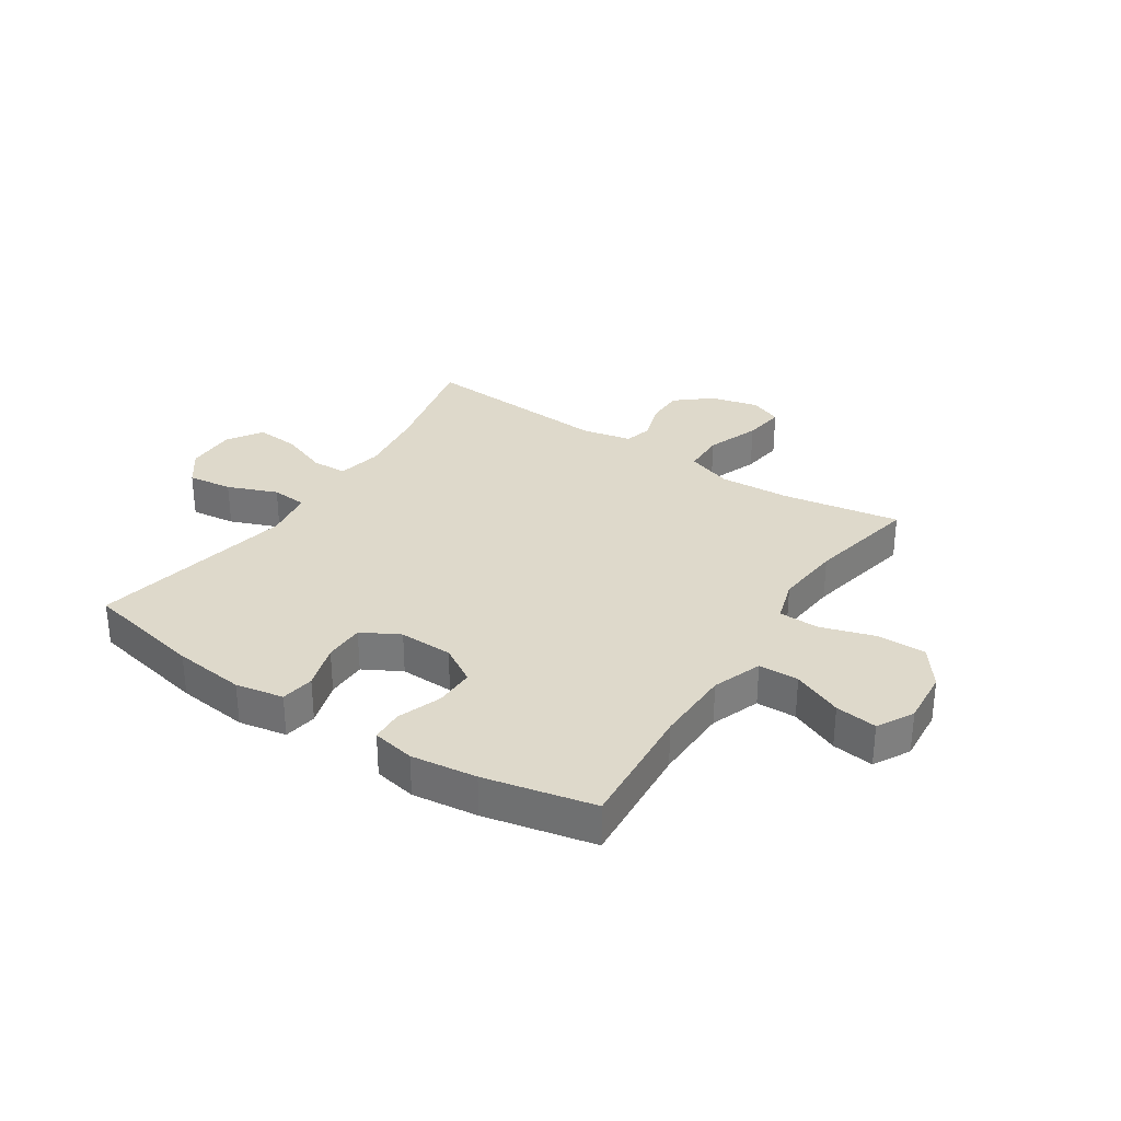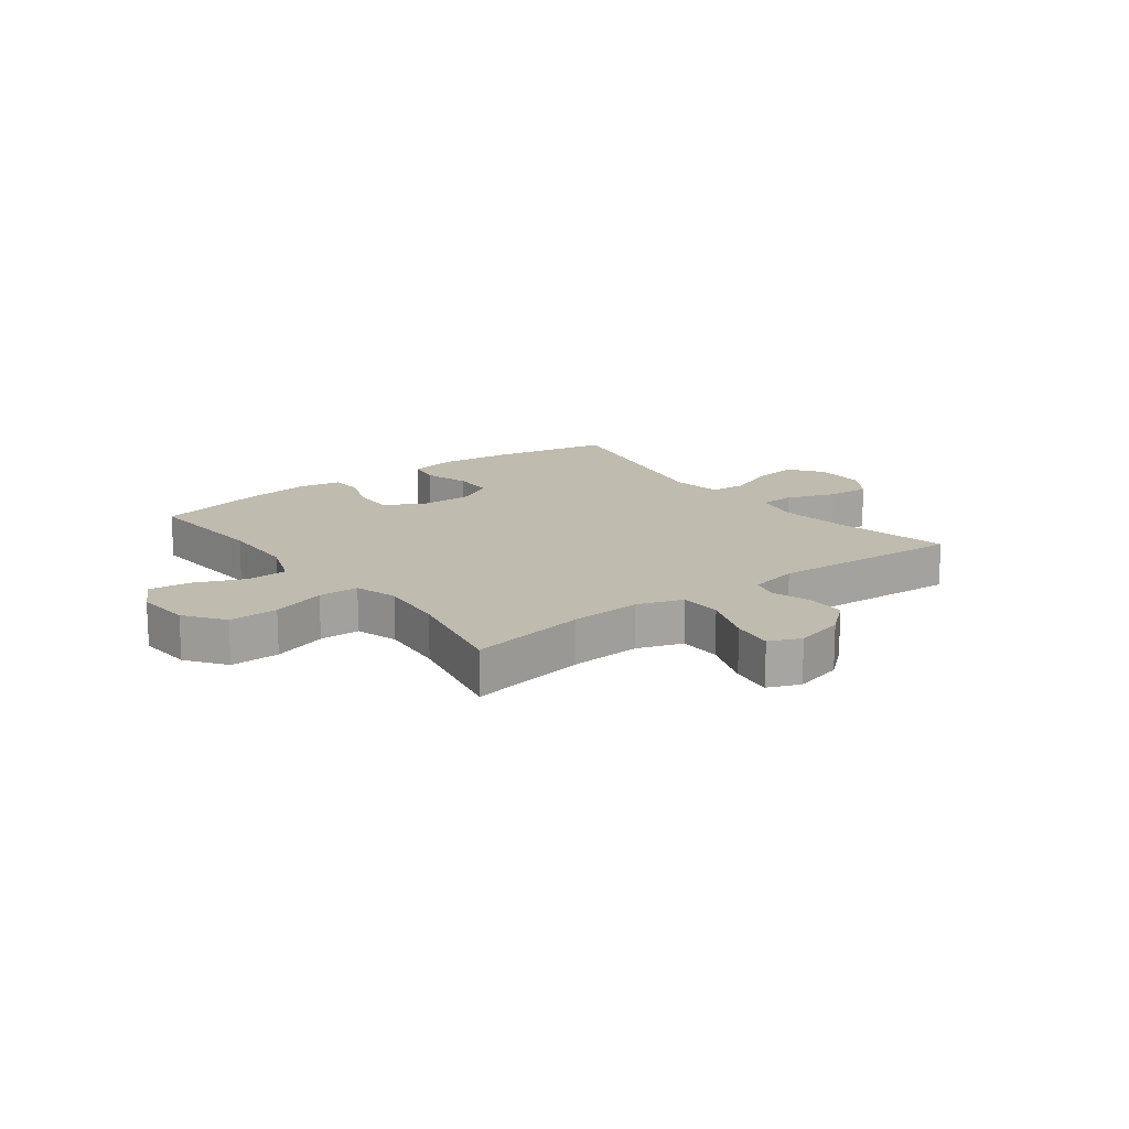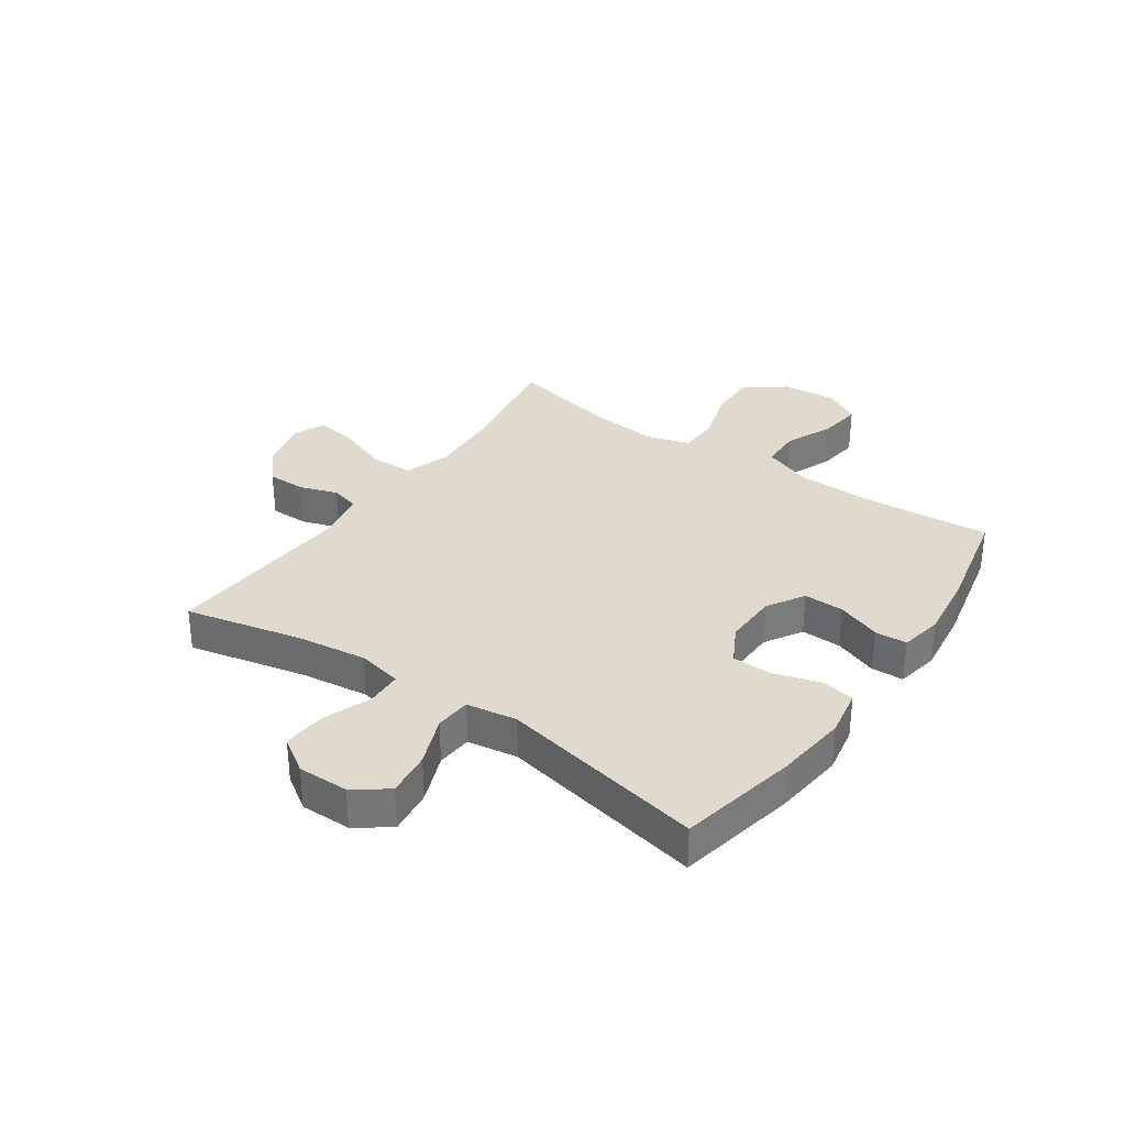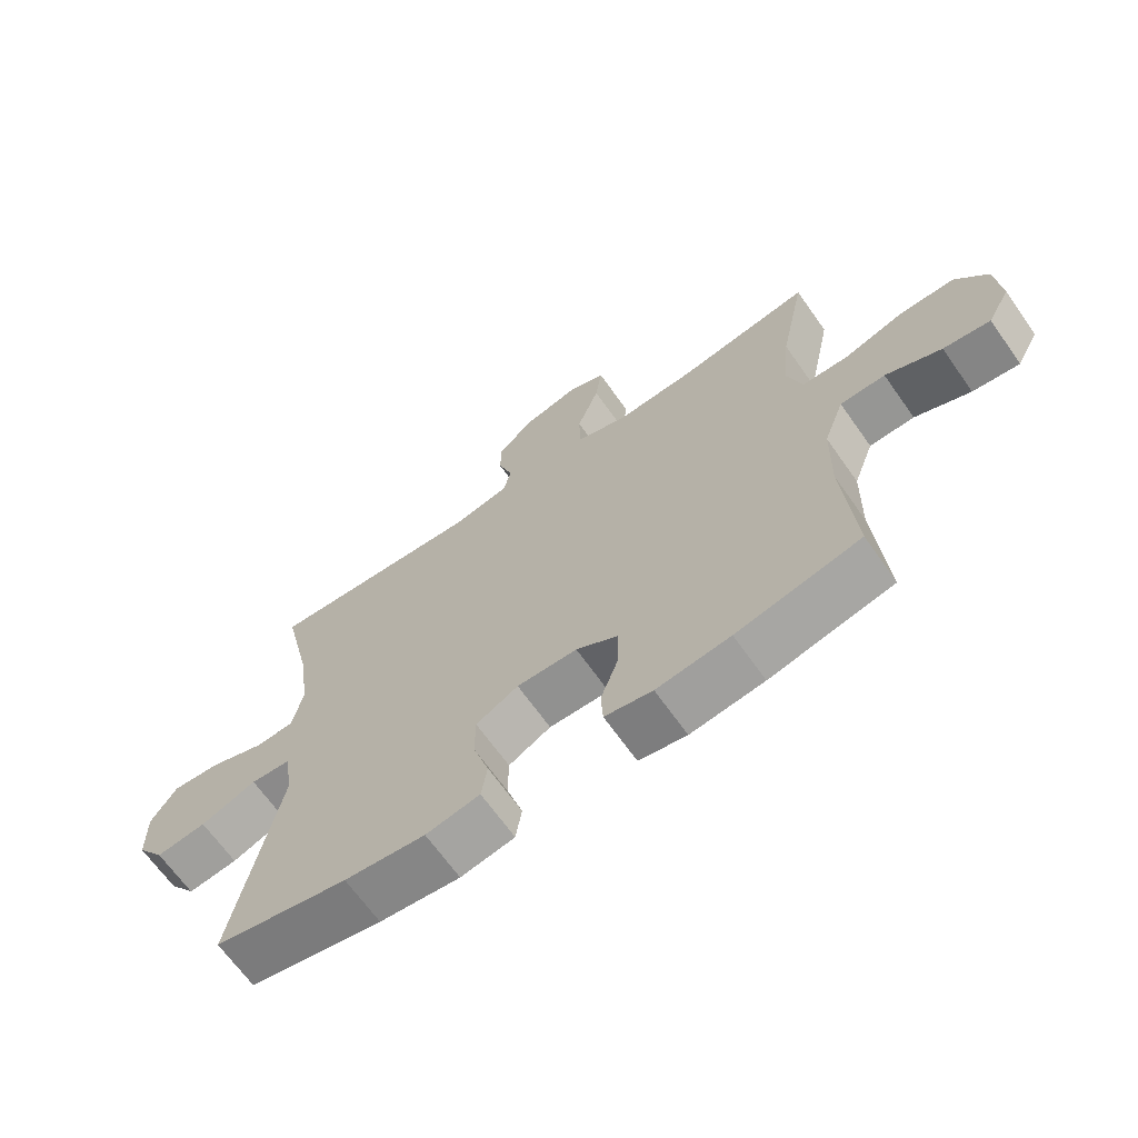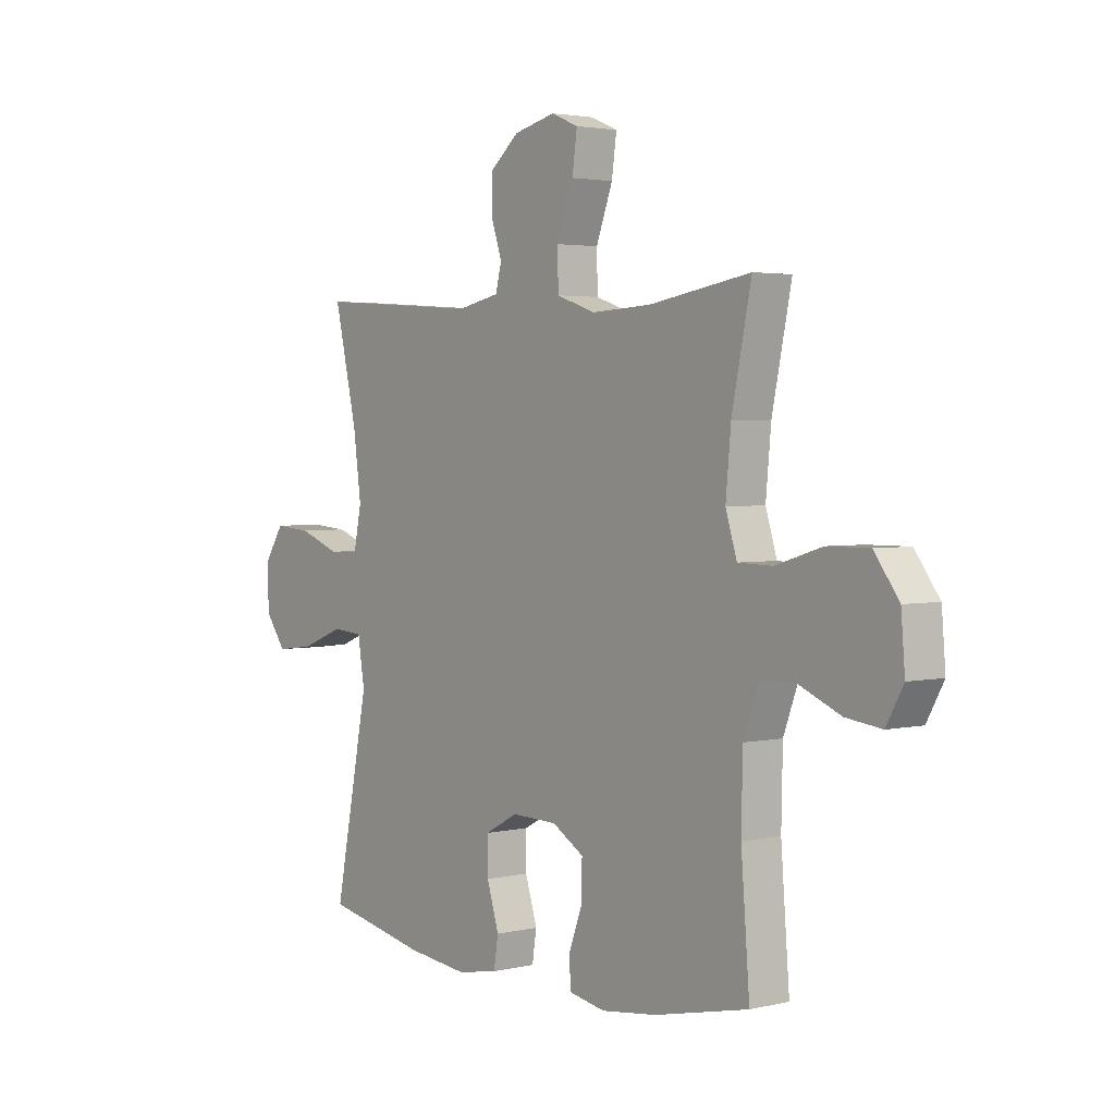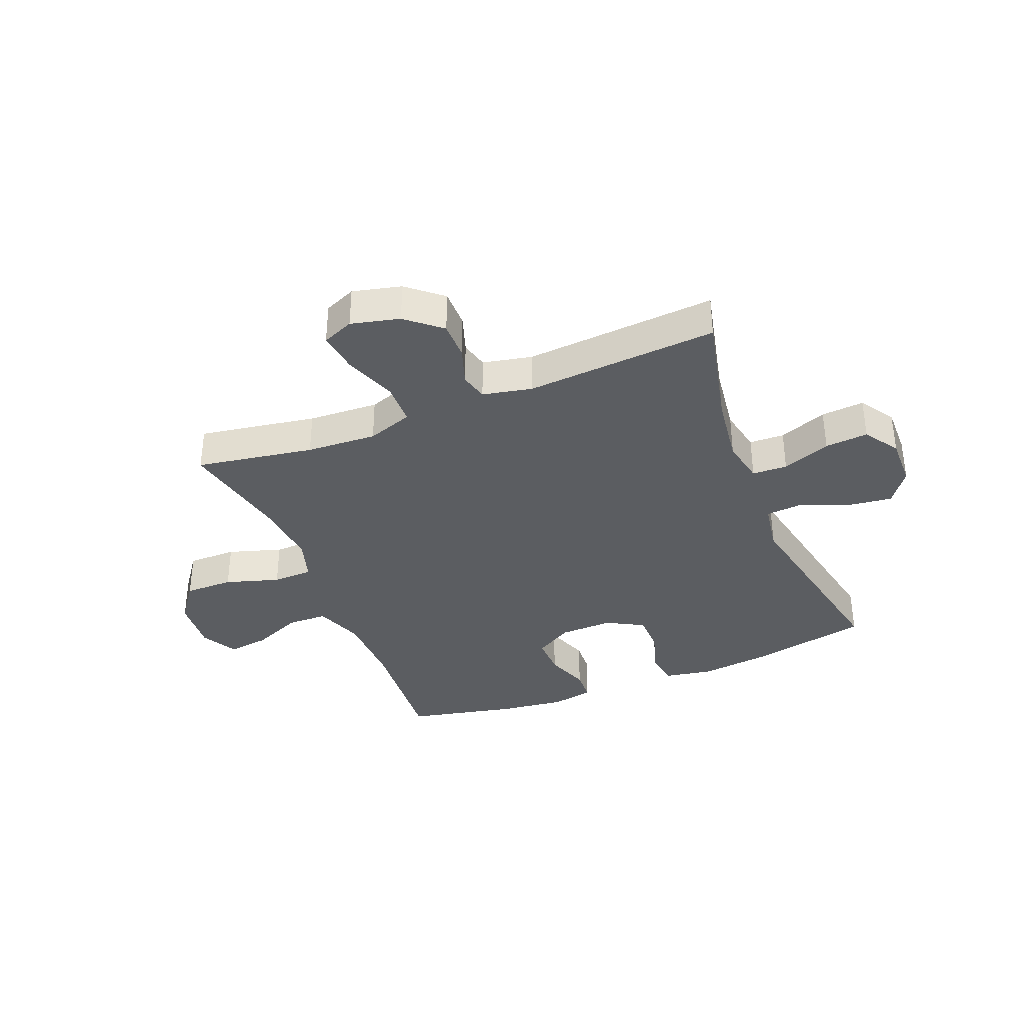
<metadata>
{"format":"obj","ext":"obj","renderer":"f3d","projection":"perspective","resolution":1024,"background":"white","views":[{"elev":31.7,"azim":-146.7,"up":"+Y"},{"elev":15.9,"azim":-37.1,"up":"+Y"},{"elev":32.9,"azim":124.8,"up":"+Y"},{"elev":-66.8,"azim":-144.8,"up":"+Z"},{"elev":2.8,"azim":-128.6,"up":"+Z"},{"elev":-36.2,"azim":21.9,"up":"+Y"}]}
</metadata>
<code>
o path746
v 0.1745 0.0375 0.4573
v 0.08623 0.0375 0.4759
v 0.07349 0.0375 0.5255
v 0.09639 0.0375 0.5935
v 0.09661 0.0375 0.6622
v 0.03484 0.0375 0.7143
v -0.05218 0.0375 0.7354
v -0.1087 0.0375 0.7114
v -0.09848 0.0375 0.6374
v -0.06357 0.0375 0.5433
v -0.06553 0.0375 0.4679
v -0.1467 0.0375 0.4399
v -0.2725 0.0375 0.4465
v -0.4836 0.0375 0.4816
v -0.4427 0.0375 0.2834
v -0.4318 0.0375 0.1652
v -0.4553 0.0375 0.08927
v -0.5273 0.0375 0.08751
v -0.6239 0.0375 0.1174
v -0.7115 0.0375 0.1179
v -0.7624 0.0375 0.04848
v -0.7705 0.0375 -0.04947
v -0.7349 0.0375 -0.1139
v -0.6605 0.0375 -0.1042
v -0.5723 0.0375 -0.0665
v -0.5008 0.0375 -0.06814
v -0.4685 0.0375 -0.1557
v -0.4657 0.0375 -0.2918
v -0.4836 0.0375 -0.5203
v -0.2876 0.0375 -0.563
v -0.1706 0.0375 -0.5778
v -0.09483 0.0375 -0.5632
v -0.09181 0.0375 -0.5063
v -0.1204 0.0375 -0.4276
v -0.1214 0.0375 -0.356
v -0.05489 0.0375 -0.3159
v 0.04086 0.0375 -0.3135
v 0.1081 0.0375 -0.3502
v 0.1087 0.0375 -0.422
v 0.08351 0.0375 -0.5033
v 0.09286 0.0375 -0.563
v 0.1783 0.0375 -0.5789
v 0.3061 0.0375 -0.564
v 0.5181 0.0375 -0.5203
v 0.4459 0.0375 -0.1548
v 0.4603 0.0375 -0.06521
v 0.5237 0.0375 -0.06016
v 0.6124 0.0375 -0.09506
v 0.6925 0.0375 -0.1049
v 0.7359 0.0375 -0.0453
v 0.7373 0.0375 0.04502
v 0.6966 0.0375 0.1067
v 0.6195 0.0375 0.1005
v 0.5332 0.0375 0.06791
v 0.4703 0.0375 0.07034
v 0.4543 0.0375 0.1503
v 0.4707 0.0375 0.2741
v 0.5181 0.0375 0.4816
v 0.1745 -0.0375 0.4573
v 0.08623 -0.0375 0.4759
v 0.07349 -0.0375 0.5255
v 0.09639 -0.0375 0.5935
v 0.09661 -0.0375 0.6622
v 0.03484 -0.0375 0.7143
v -0.05218 -0.0375 0.7354
v -0.1087 -0.0375 0.7114
v -0.09848 -0.0375 0.6374
v -0.06357 -0.0375 0.5433
v -0.06553 -0.0375 0.4679
v -0.1467 -0.0375 0.4399
v -0.2725 -0.0375 0.4465
v -0.4836 -0.0375 0.4816
v -0.4427 -0.0375 0.2834
v -0.4318 -0.0375 0.1652
v -0.4553 -0.0375 0.08927
v -0.5273 -0.0375 0.08751
v -0.6239 -0.0375 0.1174
v -0.7115 -0.0375 0.1179
v -0.7624 -0.0375 0.04848
v -0.7705 -0.0375 -0.04947
v -0.7349 -0.0375 -0.1139
v -0.6605 -0.0375 -0.1042
v -0.5723 -0.0375 -0.0665
v -0.5008 -0.0375 -0.06814
v -0.4685 -0.0375 -0.1557
v -0.4657 -0.0375 -0.2918
v -0.4836 -0.0375 -0.5203
v -0.2876 -0.0375 -0.563
v -0.1706 -0.0375 -0.5778
v -0.09483 -0.0375 -0.5632
v -0.09181 -0.0375 -0.5063
v -0.1204 -0.0375 -0.4276
v -0.1214 -0.0375 -0.356
v -0.05489 -0.0375 -0.3159
v 0.04086 -0.0375 -0.3135
v 0.1081 -0.0375 -0.3502
v 0.1087 -0.0375 -0.422
v 0.08351 -0.0375 -0.5033
v 0.09286 -0.0375 -0.563
v 0.1783 -0.0375 -0.5789
v 0.3061 -0.0375 -0.564
v 0.5181 -0.0375 -0.5203
v 0.4459 -0.0375 -0.1548
v 0.4603 -0.0375 -0.06521
v 0.5237 -0.0375 -0.06016
v 0.6124 -0.0375 -0.09506
v 0.6925 -0.0375 -0.1049
v 0.7359 -0.0375 -0.0453
v 0.7373 -0.0375 0.04502
v 0.6966 -0.0375 0.1067
v 0.6195 -0.0375 0.1005
v 0.5332 -0.0375 0.06791
v 0.4703 -0.0375 0.07034
v 0.4543 -0.0375 0.1503
v 0.4707 -0.0375 0.2741
v 0.5181 -0.0375 0.4816
v -0.7624 0.0375 0.04848
v -0.7705 0.0375 -0.04947
v -0.7349 0.0375 -0.1139
v -0.7349 0.0375 -0.1139
v -0.7115 0.0375 0.1179
v -0.6605 0.0375 -0.1042
v -0.6239 0.0375 0.1174
v -0.5723 0.0375 -0.0665
v -0.5273 0.0375 0.08751
v -0.5008 0.0375 -0.06814
v -0.5008 0.0375 -0.06814
v -0.4553 0.0375 0.08927
v -0.4553 0.0375 0.08927
v -0.4685 0.0375 -0.1557
v -0.4657 0.0375 -0.2918
v -0.4836 0.0375 -0.5203
v -0.4836 0.0375 -0.5203
v -0.4836 0.0375 0.4816
v -0.4836 0.0375 0.4816
v -0.4427 0.0375 0.2834
v -0.4318 0.0375 0.1652
v -0.2876 0.0375 -0.563
v -0.2725 0.0375 0.4465
v -0.1706 0.0375 -0.5778
v -0.1467 0.0375 0.4399
v -0.09483 0.0375 -0.5632
v -0.09483 0.0375 -0.5632
v -0.06553 0.0375 0.4679
v -0.06553 0.0375 0.4679
v -0.1204 0.0375 -0.4276
v -0.1214 0.0375 -0.356
v -0.05489 0.0375 -0.3159
v -0.09181 0.0375 -0.5063
v -0.05218 0.0375 0.7354
v -0.1087 0.0375 0.7114
v -0.1087 0.0375 0.7114
v -0.09848 0.0375 0.6374
v -0.06357 0.0375 0.5433
v 0.04086 0.0375 -0.3135
v 0.03484 0.0375 0.7143
v 0.09661 0.0375 0.6622
v 0.1081 0.0375 -0.3502
v 0.1081 0.0375 -0.3502
v 0.09639 0.0375 0.5935
v 0.07349 0.0375 0.5255
v 0.08623 0.0375 0.4759
v 0.08623 0.0375 0.4759
v 0.1087 0.0375 -0.422
v 0.08351 0.0375 -0.5033
v 0.09286 0.0375 -0.563
v 0.09286 0.0375 -0.563
v 0.1745 0.0375 0.4573
v 0.1783 0.0375 -0.5789
v 0.3061 0.0375 -0.564
v 0.4459 0.0375 -0.1548
v 0.4603 0.0375 -0.06521
v 0.4603 0.0375 -0.06521
v 0.4543 0.0375 0.1503
v 0.4707 0.0375 0.2741
v 0.4703 0.0375 0.07034
v 0.4703 0.0375 0.07034
v 0.5237 0.0375 -0.06016
v 0.5332 0.0375 0.06791
v 0.5181 0.0375 0.4816
v 0.5181 0.0375 0.4816
v 0.5181 0.0375 -0.5203
v 0.5181 0.0375 -0.5203
v 0.6124 0.0375 -0.09506
v 0.6195 0.0375 0.1005
v 0.6925 0.0375 -0.1049
v 0.6925 0.0375 -0.1049
v 0.6966 0.0375 0.1067
v 0.6966 0.0375 0.1067
v 0.7359 0.0375 -0.0453
v 0.7373 0.0375 0.04502
v -0.7624 -0.0375 0.04848
v -0.7705 -0.0375 -0.04947
v -0.7349 -0.0375 -0.1139
v -0.7349 -0.0375 -0.1139
v -0.7115 -0.0375 0.1179
v -0.6605 -0.0375 -0.1042
v -0.6239 -0.0375 0.1174
v -0.5723 -0.0375 -0.0665
v -0.5273 -0.0375 0.08751
v -0.5008 -0.0375 -0.06814
v -0.5008 -0.0375 -0.06814
v -0.4553 -0.0375 0.08927
v -0.4553 -0.0375 0.08927
v -0.4685 -0.0375 -0.1557
v -0.4657 -0.0375 -0.2918
v -0.4836 -0.0375 -0.5203
v -0.4836 -0.0375 -0.5203
v -0.4836 -0.0375 0.4816
v -0.4836 -0.0375 0.4816
v -0.4427 -0.0375 0.2834
v -0.4318 -0.0375 0.1652
v -0.2876 -0.0375 -0.563
v -0.2725 -0.0375 0.4465
v -0.1706 -0.0375 -0.5778
v -0.1467 -0.0375 0.4399
v -0.09483 -0.0375 -0.5632
v -0.09483 -0.0375 -0.5632
v -0.06553 -0.0375 0.4679
v -0.06553 -0.0375 0.4679
v -0.1204 -0.0375 -0.4276
v -0.1214 -0.0375 -0.356
v -0.05489 -0.0375 -0.3159
v -0.09181 -0.0375 -0.5063
v -0.05218 -0.0375 0.7354
v -0.1087 -0.0375 0.7114
v -0.1087 -0.0375 0.7114
v -0.09848 -0.0375 0.6374
v -0.06357 -0.0375 0.5433
v 0.04086 -0.0375 -0.3135
v 0.03484 -0.0375 0.7143
v 0.09661 -0.0375 0.6622
v 0.1081 -0.0375 -0.3502
v 0.1081 -0.0375 -0.3502
v 0.09639 -0.0375 0.5935
v 0.07349 -0.0375 0.5255
v 0.08623 -0.0375 0.4759
v 0.08623 -0.0375 0.4759
v 0.1087 -0.0375 -0.422
v 0.08351 -0.0375 -0.5033
v 0.09286 -0.0375 -0.563
v 0.09286 -0.0375 -0.563
v 0.1745 -0.0375 0.4573
v 0.1783 -0.0375 -0.5789
v 0.3061 -0.0375 -0.564
v 0.4459 -0.0375 -0.1548
v 0.4603 -0.0375 -0.06521
v 0.4603 -0.0375 -0.06521
v 0.4543 -0.0375 0.1503
v 0.4707 -0.0375 0.2741
v 0.4703 -0.0375 0.07034
v 0.4703 -0.0375 0.07034
v 0.5237 -0.0375 -0.06016
v 0.5332 -0.0375 0.06791
v 0.5181 -0.0375 0.4816
v 0.5181 -0.0375 0.4816
v 0.5181 -0.0375 -0.5203
v 0.5181 -0.0375 -0.5203
v 0.6124 -0.0375 -0.09506
v 0.6195 -0.0375 0.1005
v 0.6925 -0.0375 -0.1049
v 0.6925 -0.0375 -0.1049
v 0.6966 -0.0375 0.1067
v 0.6966 -0.0375 0.1067
v 0.7359 -0.0375 -0.0453
v 0.7373 -0.0375 0.04502
f 237 219 230
f 224 215 217
f 192 199 198
f 201 200 199
f 250 243 249
f 265 266 259
f 253 251 247
f 247 251 230
f 245 239 244
f 251 249 230
f 214 212 216
f 192 193 197
f 223 205 222
f 222 213 221
f 212 203 223
f 249 243 230
f 257 246 245
f 246 233 245
f 259 260 254
f 223 203 205
f 219 216 230
f 205 203 201
f 225 228 231
f 235 229 236
f 221 213 215
f 192 198 196
f 200 201 203
f 198 199 200
f 243 237 230
f 236 219 237
f 216 212 223
f 260 266 263
f 219 236 229
f 246 230 233
f 261 265 259
f 213 222 206
f 244 239 240
f 254 251 253
f 229 235 228
f 199 192 197
f 266 260 259
f 243 250 255
f 230 216 223
f 259 254 253
f 247 230 246
f 232 231 235
f 233 239 245
f 244 240 241
f 222 205 206
f 226 228 225
f 231 228 235
f 213 206 207
f 211 214 209
f 221 215 224
f 212 214 211
f 197 193 194
f 21 22 80 79
f 22 120 195 80
f 20 21 79 78
f 23 24 82 81
f 19 20 78 77
f 24 25 83 82
f 18 19 77 76
f 25 127 202 83
f 129 18 76 204
f 26 27 85 84
f 28 133 208 86
f 27 28 86 85
f 135 15 73 210
f 16 17 75 74
f 15 16 74 73
f 29 30 88 87
f 13 14 72 71
f 30 31 89 88
f 12 13 71 70
f 31 143 218 89
f 145 12 70 220
f 34 35 93 92
f 35 36 94 93
f 33 34 92 91
f 32 33 91 90
f 7 152 227 65
f 8 9 67 66
f 9 10 68 67
f 10 11 69 68
f 36 37 95 94
f 6 7 65 64
f 5 6 64 63
f 37 159 234 95
f 4 5 63 62
f 3 4 62 61
f 163 3 61 238
f 39 40 98 97
f 40 167 242 98
f 1 2 60 59
f 41 42 100 99
f 38 39 97 96
f 42 43 101 100
f 45 173 248 103
f 56 57 115 114
f 177 56 114 252
f 46 47 105 104
f 54 55 113 112
f 181 1 59 256
f 57 58 116 115
f 183 45 103 258
f 43 44 102 101
f 47 48 106 105
f 53 54 112 111
f 48 187 262 106
f 189 53 111 264
f 49 50 108 107
f 51 52 110 109
f 50 51 109 108
f 162 155 144
f 149 142 140
f 117 123 124
f 126 124 125
f 175 174 168
f 190 184 191
f 178 172 176
f 172 155 176
f 170 169 164
f 176 155 174
f 139 141 137
f 117 122 118
f 148 147 130
f 147 146 138
f 137 148 128
f 174 155 168
f 182 170 171
f 171 170 158
f 184 179 185
f 148 130 128
f 144 155 141
f 130 126 128
f 150 156 153
f 160 161 154
f 146 140 138
f 117 121 123
f 125 128 126
f 123 125 124
f 168 155 162
f 161 162 144
f 141 148 137
f 185 188 191
f 144 154 161
f 171 158 155
f 186 184 190
f 138 131 147
f 169 165 164
f 179 178 176
f 154 153 160
f 124 122 117
f 191 184 185
f 168 180 175
f 155 148 141
f 184 178 179
f 172 171 155
f 157 160 156
f 158 170 164
f 169 166 165
f 147 131 130
f 151 150 153
f 156 160 153
f 138 132 131
f 136 134 139
f 146 149 140
f 137 136 139
f 122 119 118

</code>
